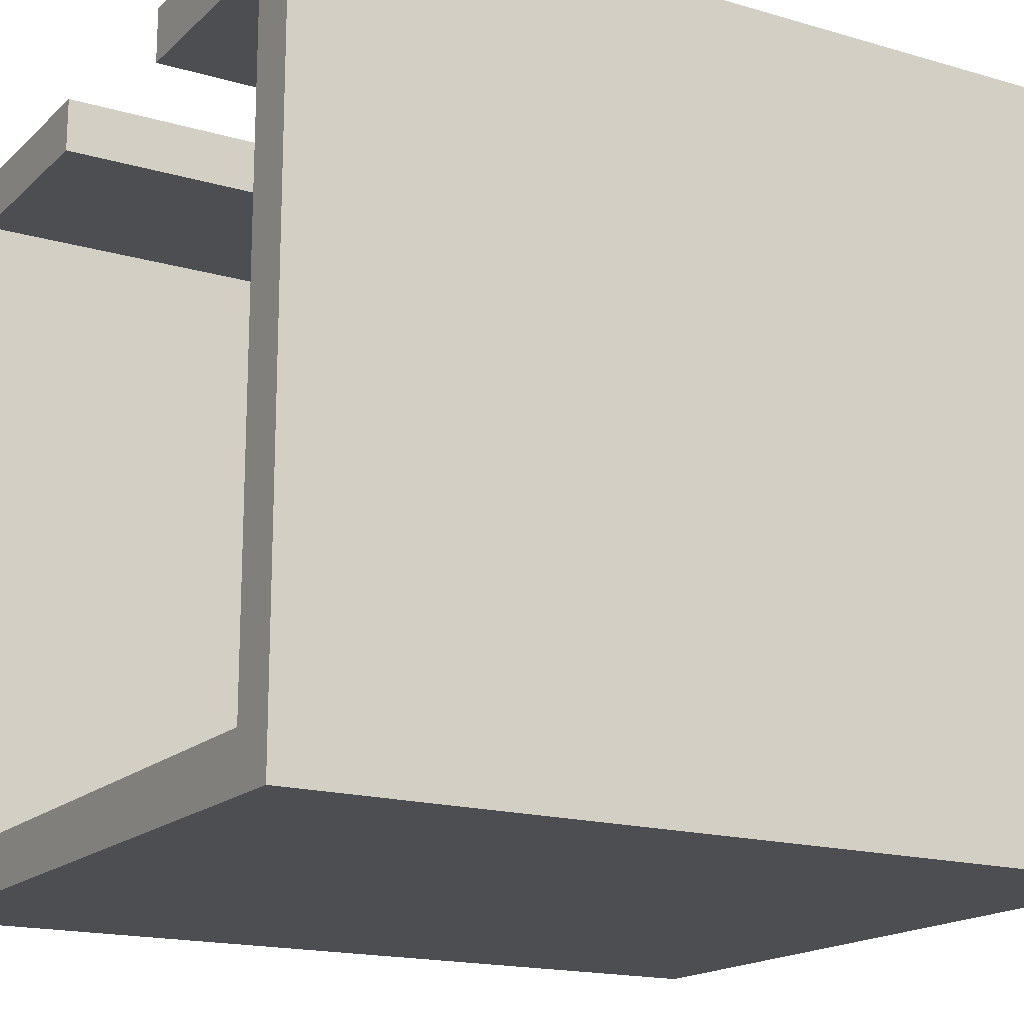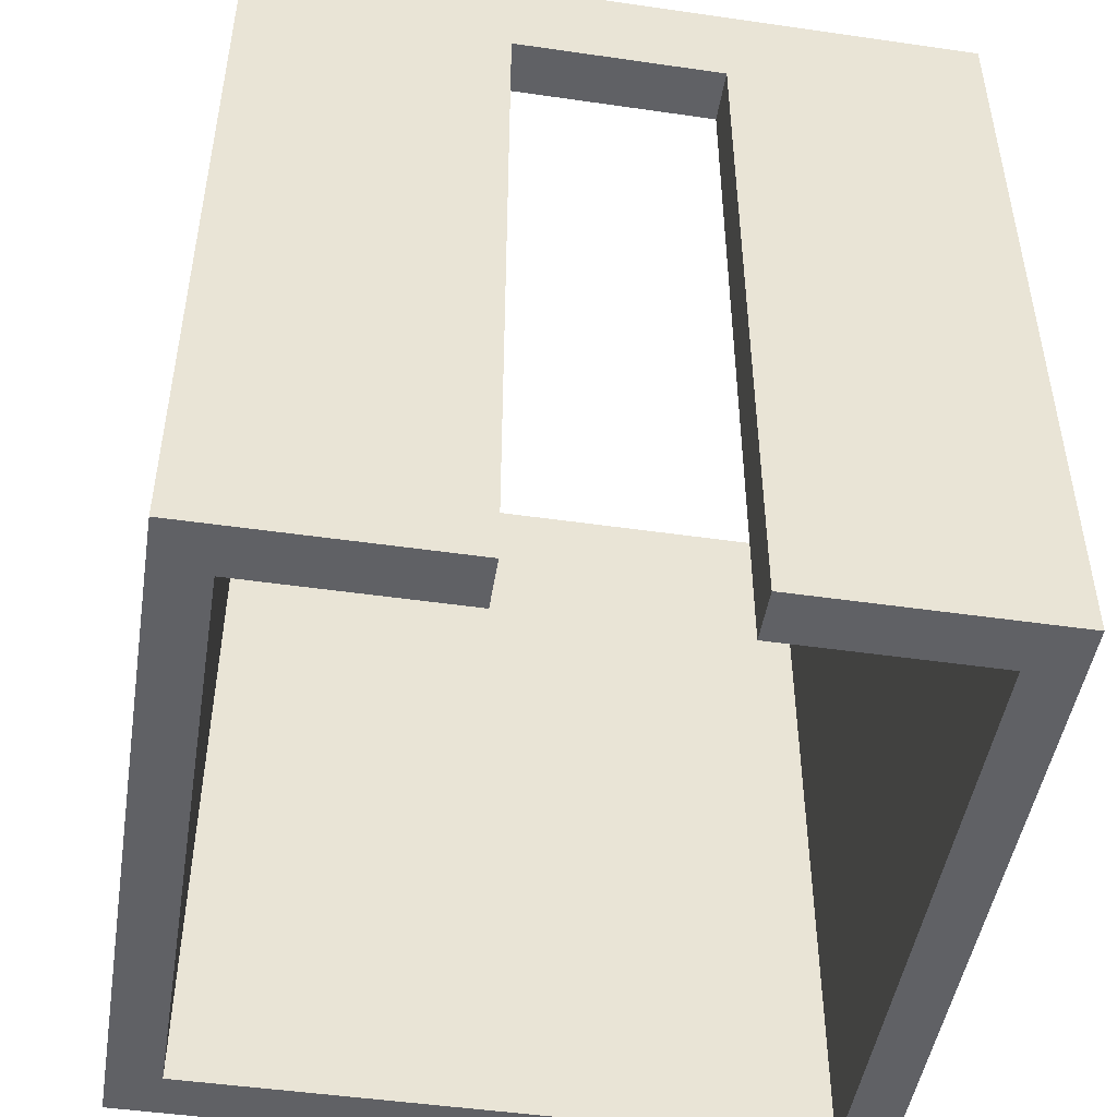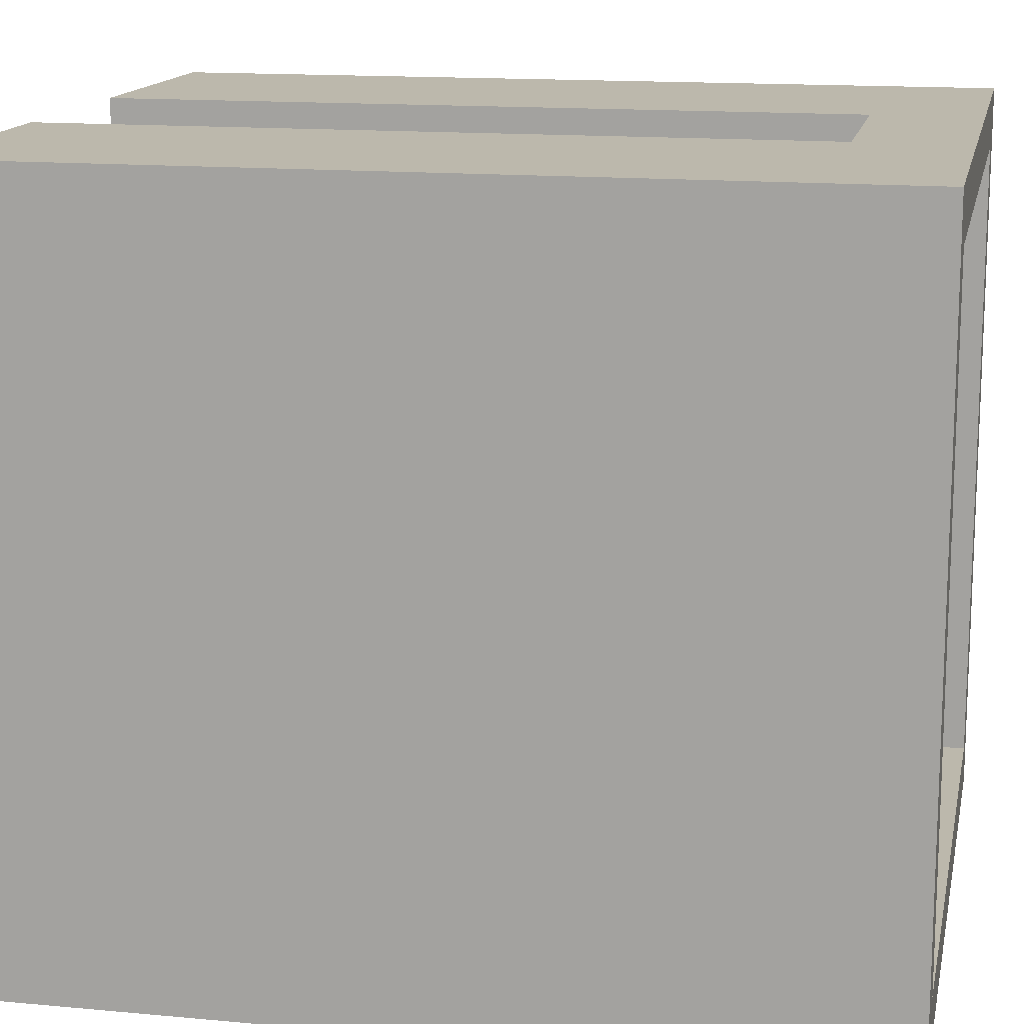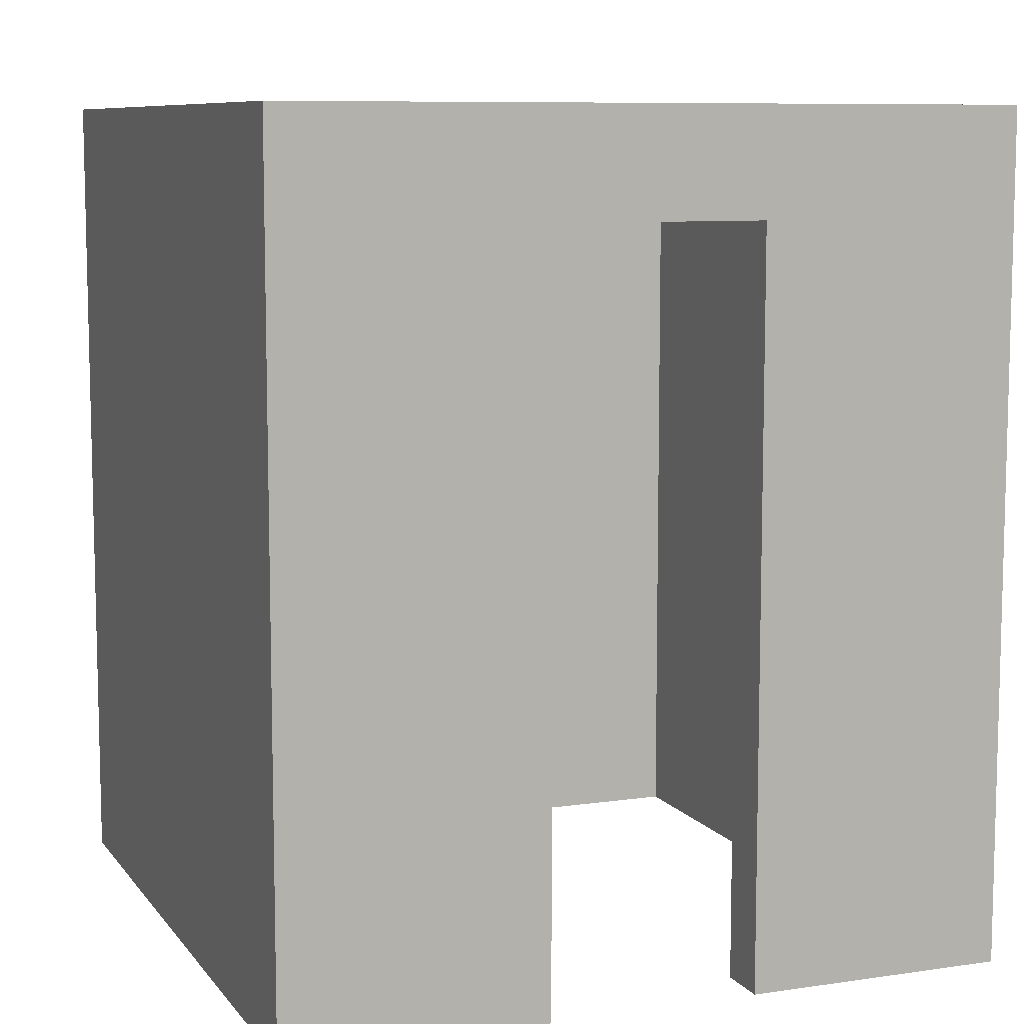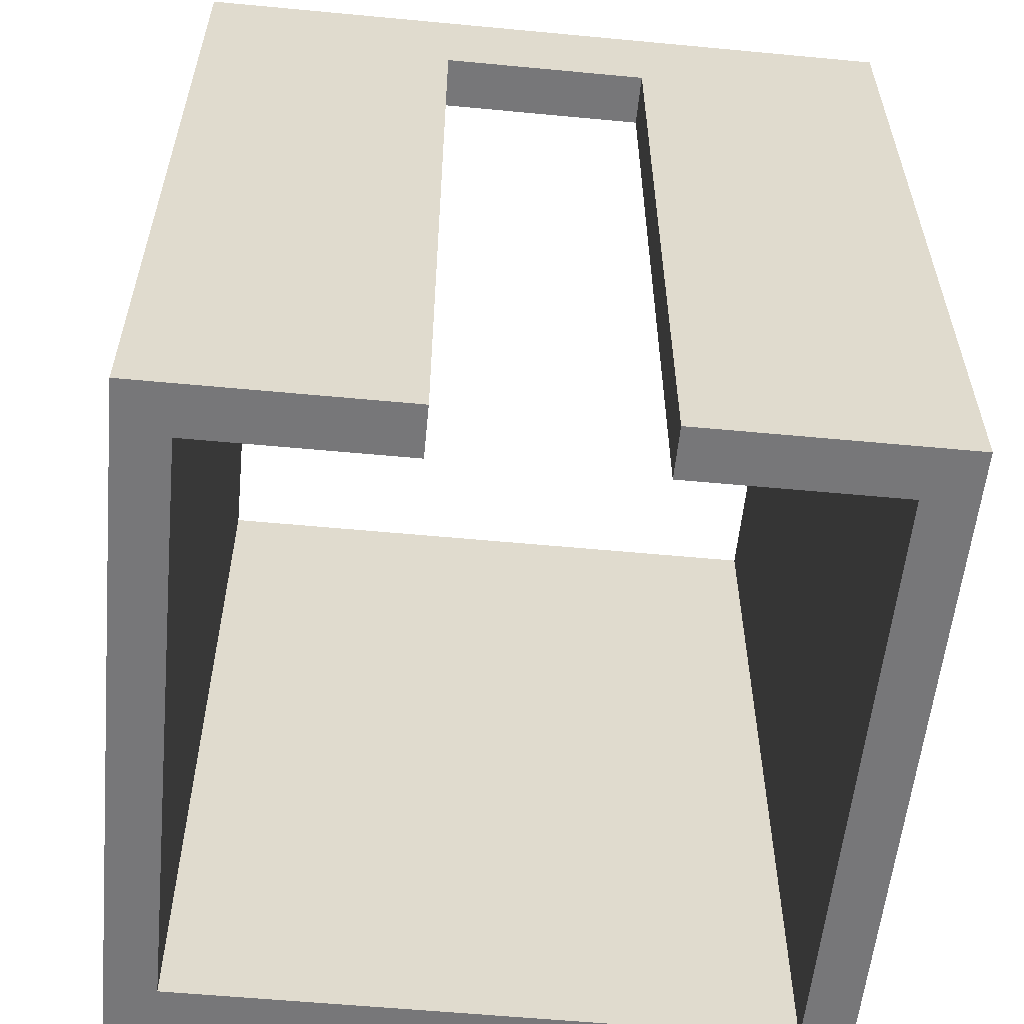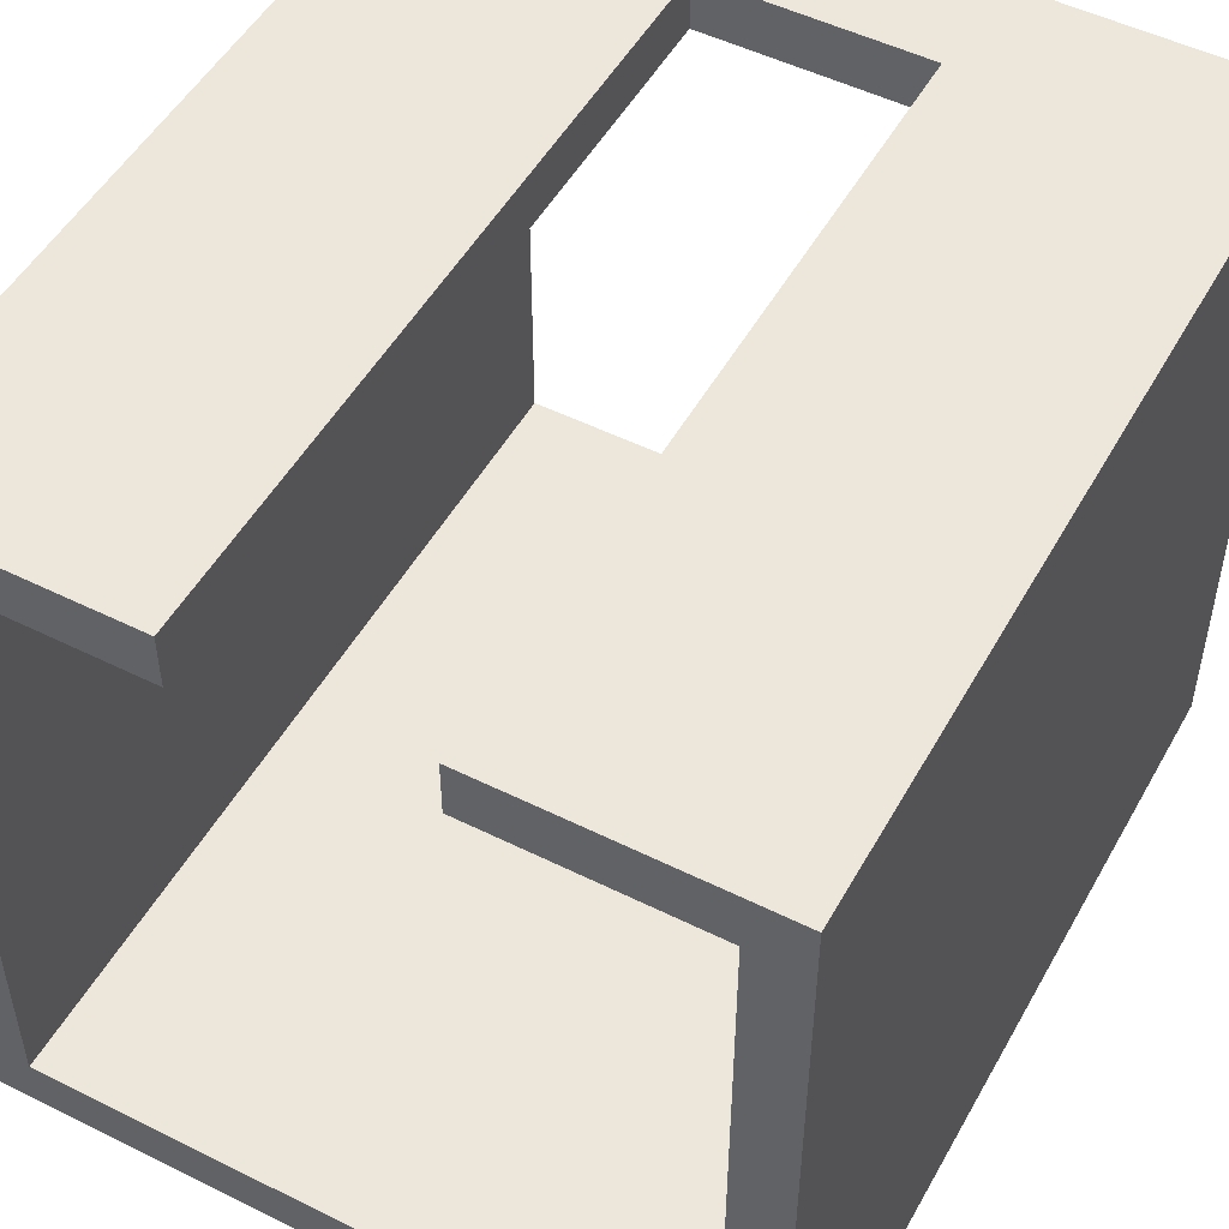
<metadata>
{"format":"obj","ext":"obj","renderer":"f3d","projection":"perspective","resolution":1024,"background":"white","views":[{"elev":-17.1,"azim":59.6,"up":"+Z"},{"elev":-47.9,"azim":-9.2,"up":"+Y"},{"elev":14.6,"azim":101.4,"up":"+Z"},{"elev":8.7,"azim":-21.4,"up":"+Y"},{"elev":-57.2,"azim":-5.6,"up":"+Y"},{"elev":50.7,"azim":28.5,"up":"+Z"}]}
</metadata>
<code>
g base1
v -7 0 7
v -7 0 -7
v -7 16 7
v -7 16 -7
v 2 0 7
v 2 0 6
v 2 14 7
v 2 14 6
v 6 0 6
v 6 0 -6
v 6 16 6
v 6 16 -6
v -6 0 6
v -6 0 -6
v -6 16 6
v -6 16 -6
v -2 0 7
v -2 0 6
v -2 14 7
v -2 14 6
v 7 0 7
v 7 0 -7
v 7 16 7
v 7 16 -7
v -7 0 7
v -7 16 7
v -2 0 7
v -2 14 7
v 2 0 7
v 2 14 7
v 7 0 7
v 7 16 7
v -6 0 -6
v -6 16 -6
v 6 0 -6
v 6 16 -6
v -6 0 6
v -6 16 6
v -2 0 6
v -2 14 6
v 2 0 6
v 2 14 6
v 6 0 6
v 6 16 6
v -7 0 -7
v -7 16 -7
v 7 0 -7
v 7 16 -7
v -7 0 7
v -2 0 7
v 2 0 7
v 7 0 7
v -6 0 6
v -2 0 6
v 2 0 6
v 6 0 6
v -6 0 -6
v 6 0 -6
v -7 0 -7
v 7 0 -7
v -2 14 7
v 2 14 7
v -2 14 6
v 2 14 6
v -7 16 7
v 7 16 7
v -6 16 6
v 6 16 6
v -6 16 -6
v 6 16 -6
v -7 16 -7
v 7 16 -7
f 3 2 1
f 4 2 3
f 7 6 5
f 8 6 7
f 11 10 9
f 12 10 11
f 13 14 15
f 15 14 16
f 17 18 19
f 19 18 20
f 21 22 23
f 23 22 24
f 27 26 25
f 28 26 27
f 30 26 28
f 31 30 29
f 32 26 30
f 32 30 31
f 35 34 33
f 36 34 35
f 37 38 39
f 39 38 40
f 40 38 42
f 41 42 43
f 42 38 44
f 43 42 44
f 45 46 47
f 47 46 48
f 53 50 49
f 54 50 53
f 55 52 51
f 56 52 55
f 57 53 49
f 58 52 56
f 59 57 49
f 59 58 57
f 60 52 58
f 60 58 59
f 63 62 61
f 64 62 63
f 65 66 67
f 67 66 68
f 65 67 69
f 68 66 70
f 65 69 71
f 69 70 71
f 70 66 72
f 71 70 72

</code>
